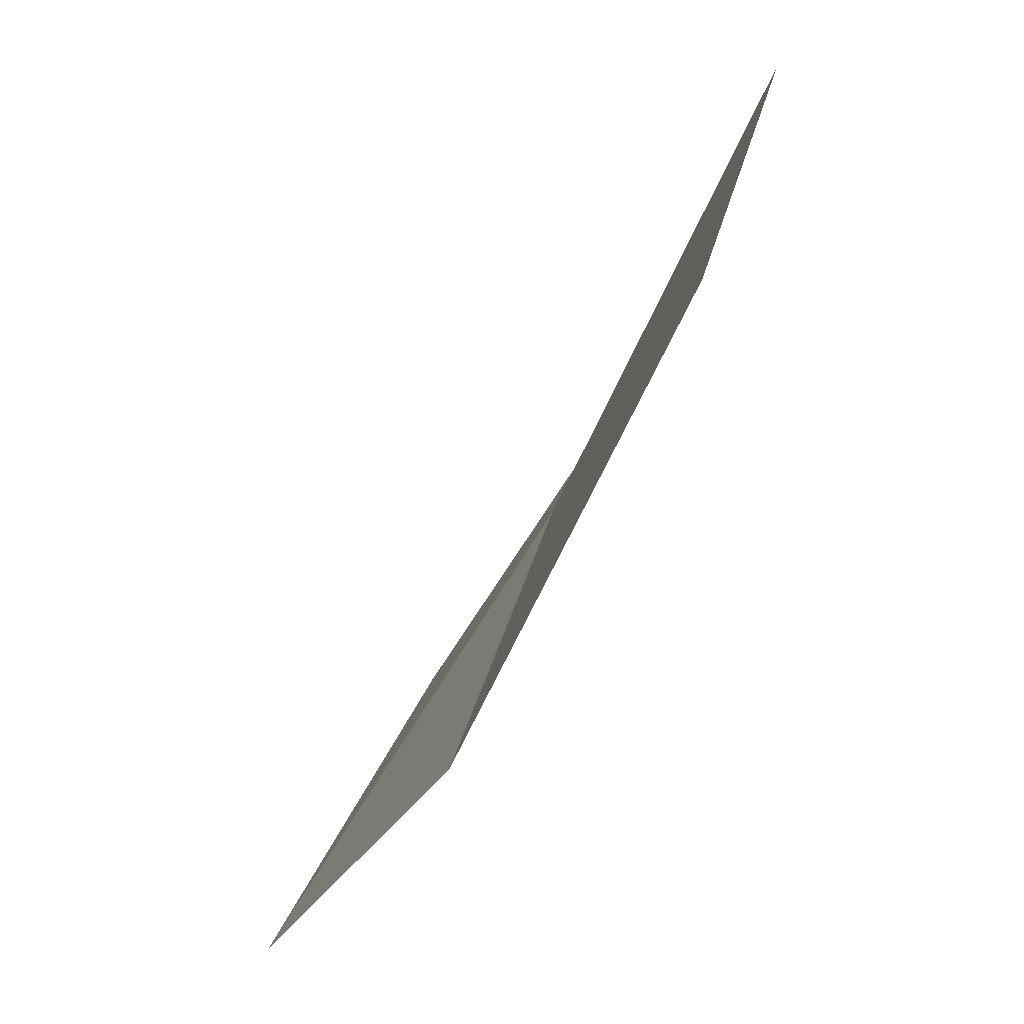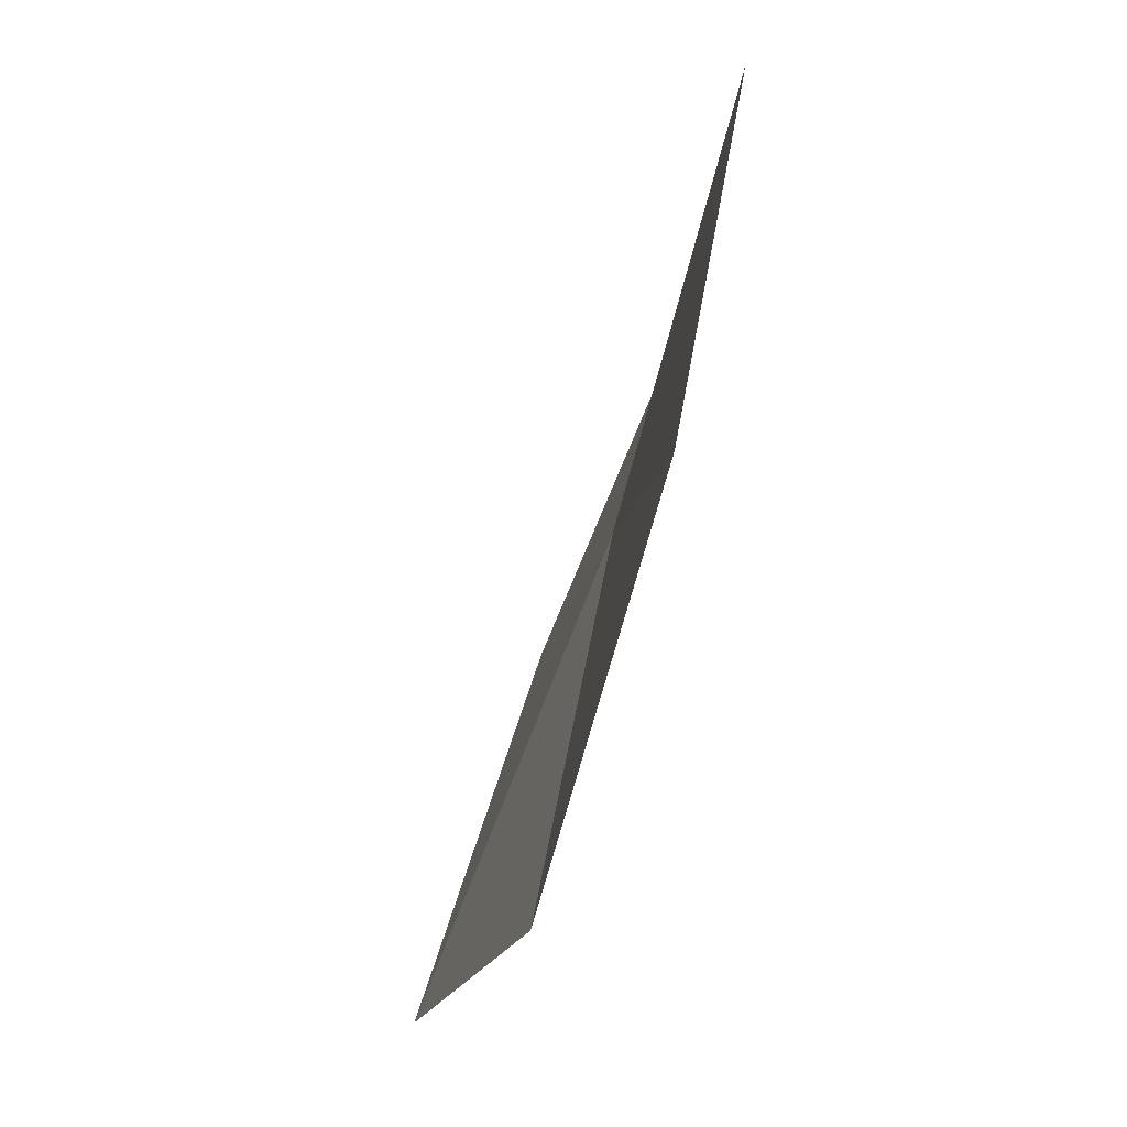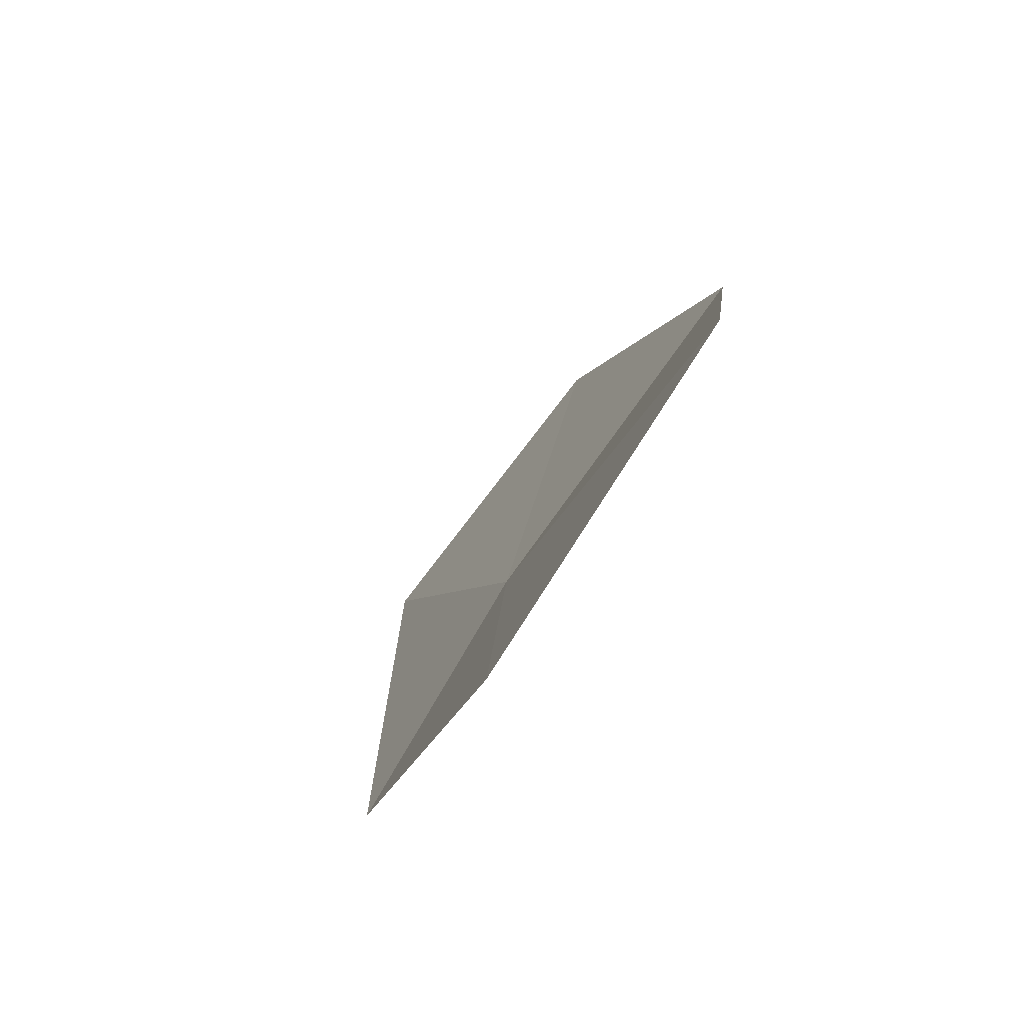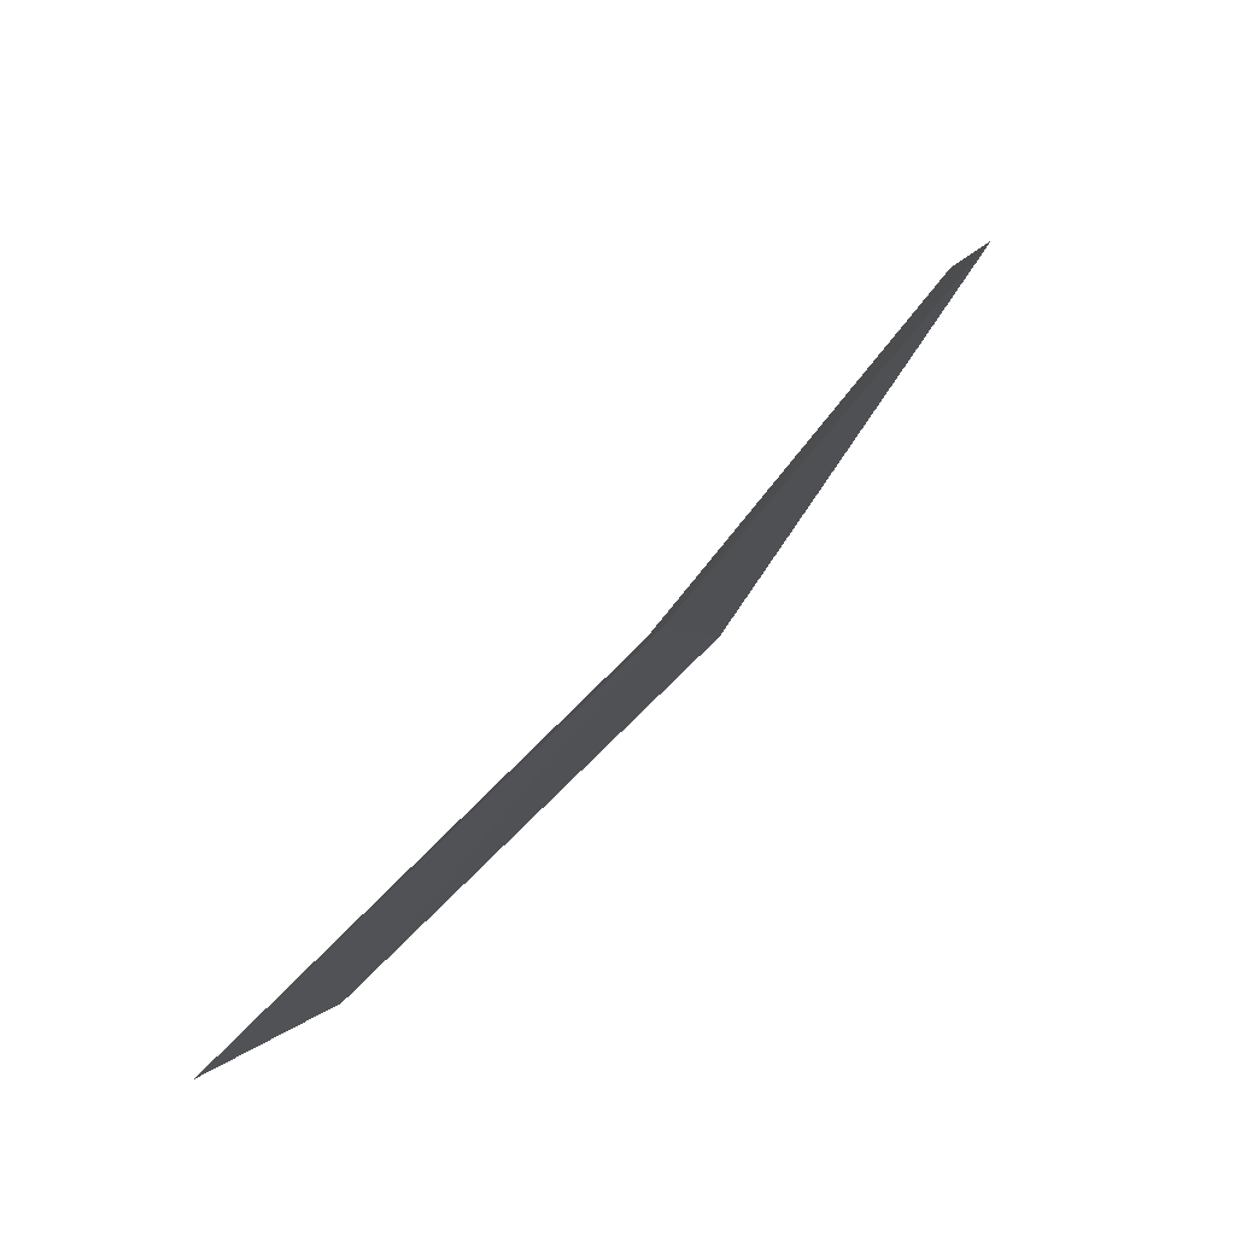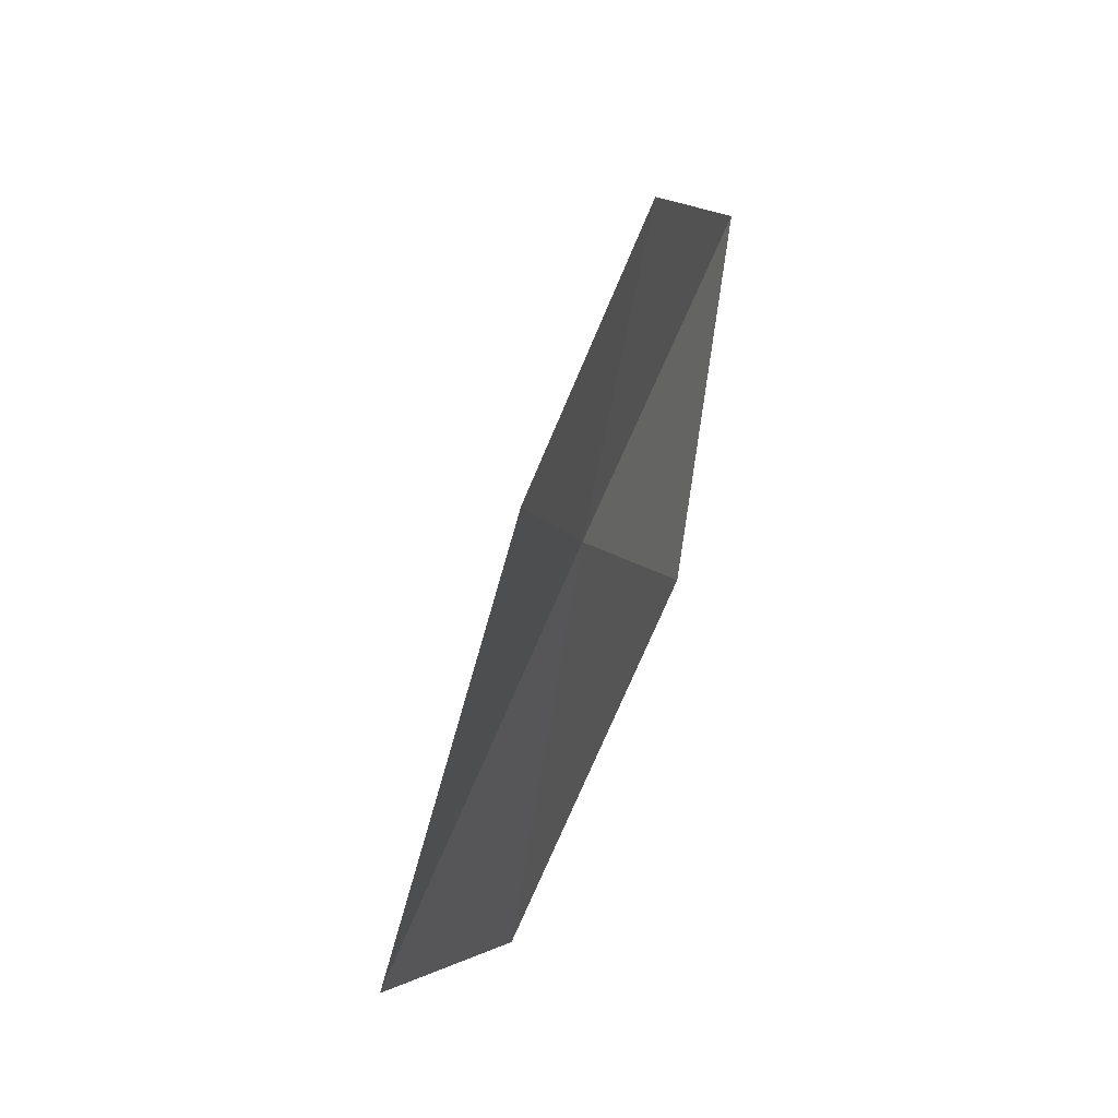
<metadata>
{"format":"obj","ext":"obj","renderer":"f3d","projection":"perspective","resolution":1024,"background":"white","views":[{"elev":-71.5,"azim":128.4,"up":"+Y"},{"elev":-56.0,"azim":141.0,"up":"+Y"},{"elev":60.9,"azim":-143.9,"up":"+Z"},{"elev":72.2,"azim":-161.0,"up":"+Y"},{"elev":-24.8,"azim":-165.2,"up":"+Z"}]}
</metadata>
<code>
v -8.253 21.68 13.16
v -7.445 21.42 11.61
v -8.314 22.71 12.8
v -7.56 20.15 12.12
v -8.309 20.24 13.62
v -8.755 21.14 14.82
v -8.704 22.41 14.09
f 1 3 2
f 1 2 4
f 1 4 5
f 1 5 6
f 1 6 7
f 1 7 3

</code>
